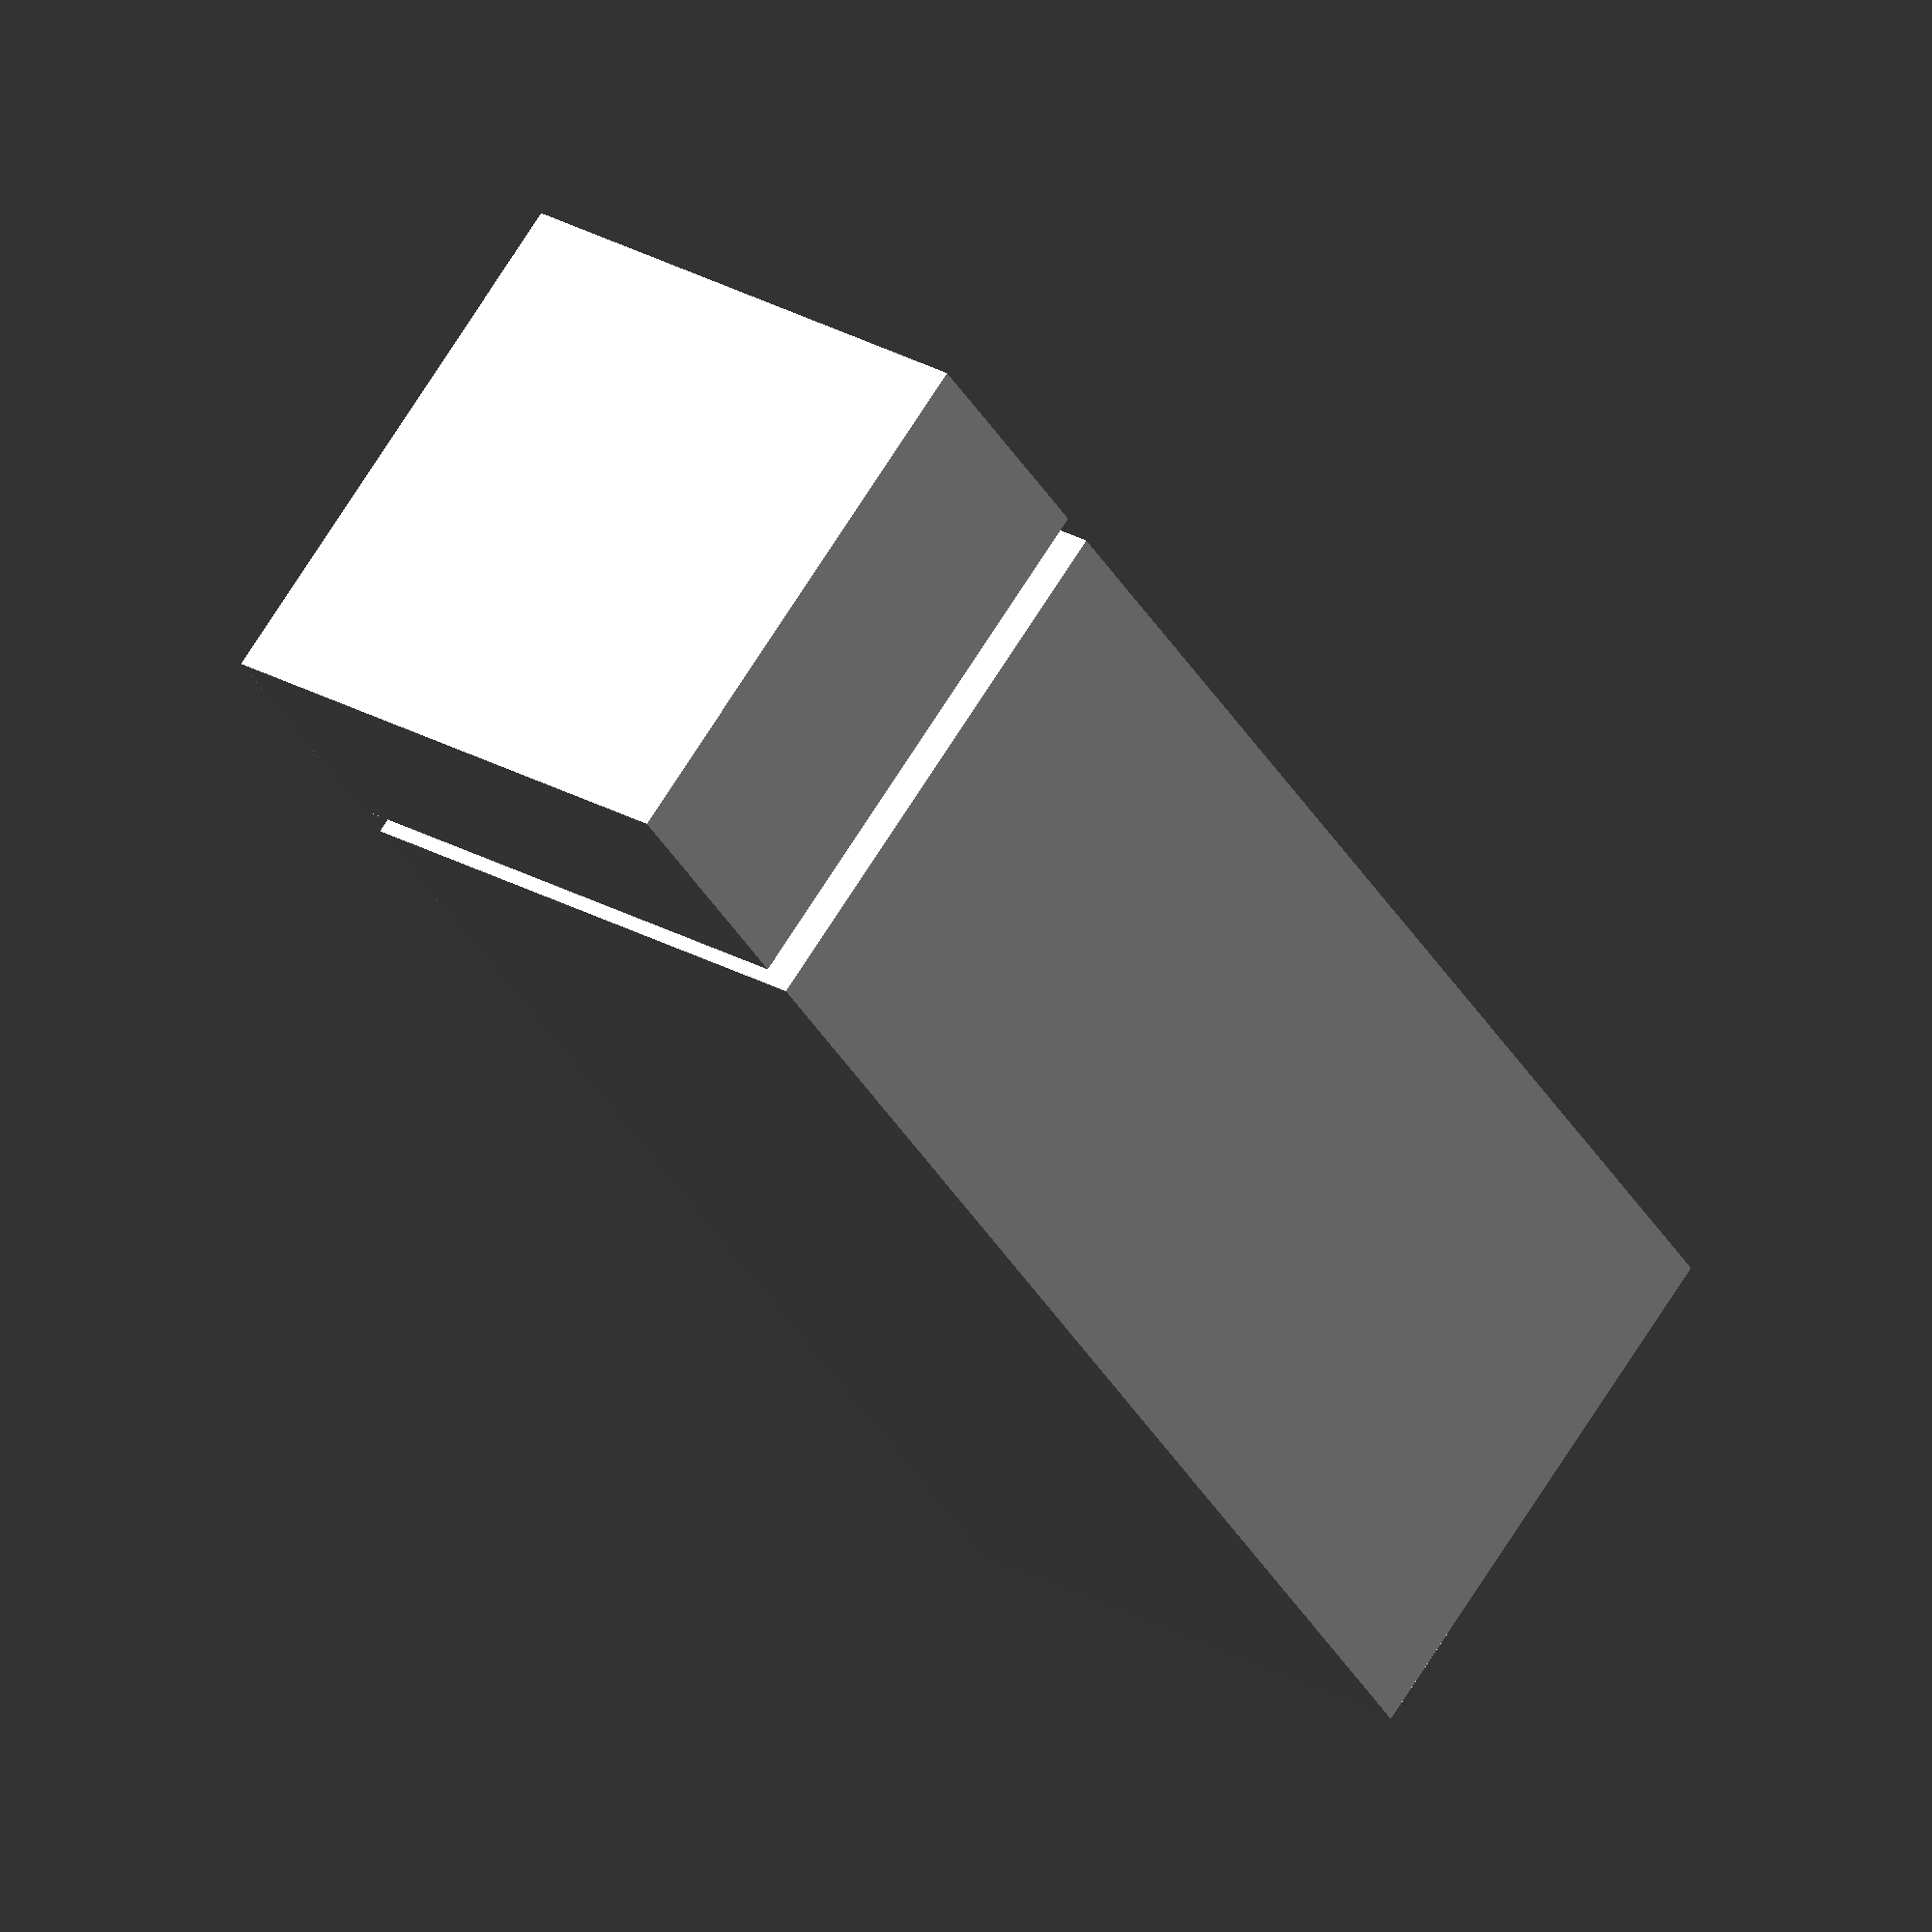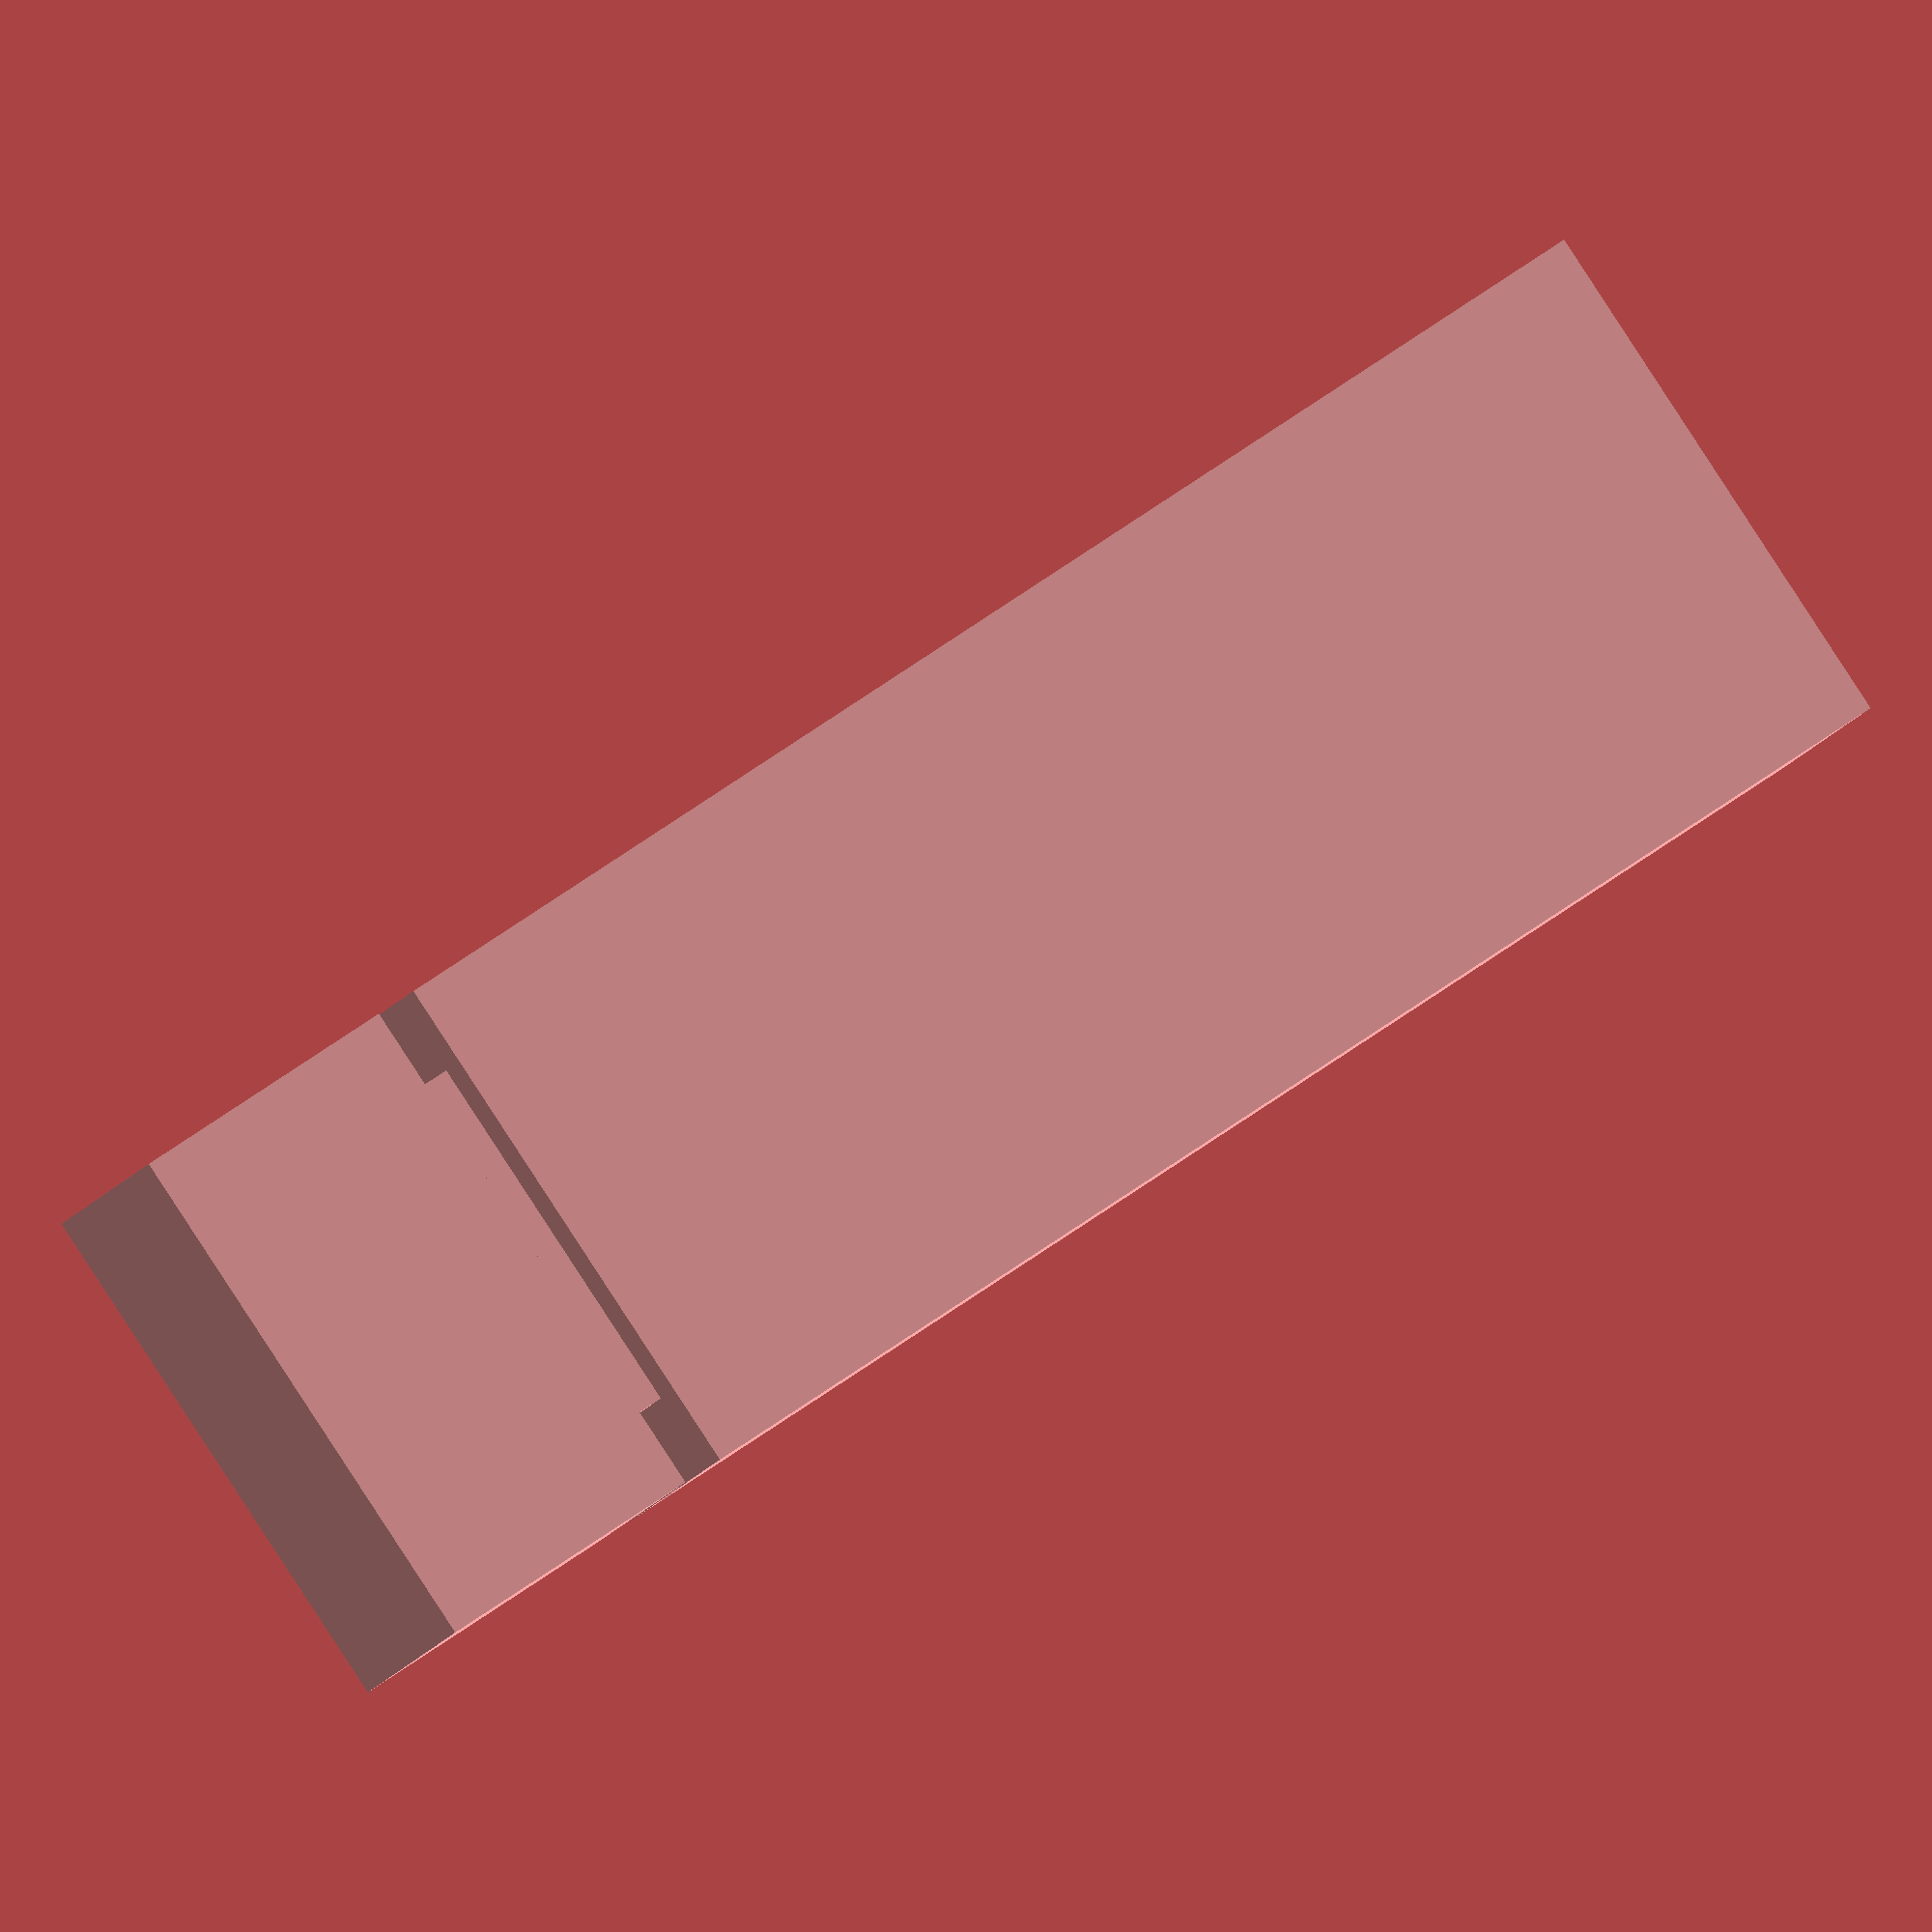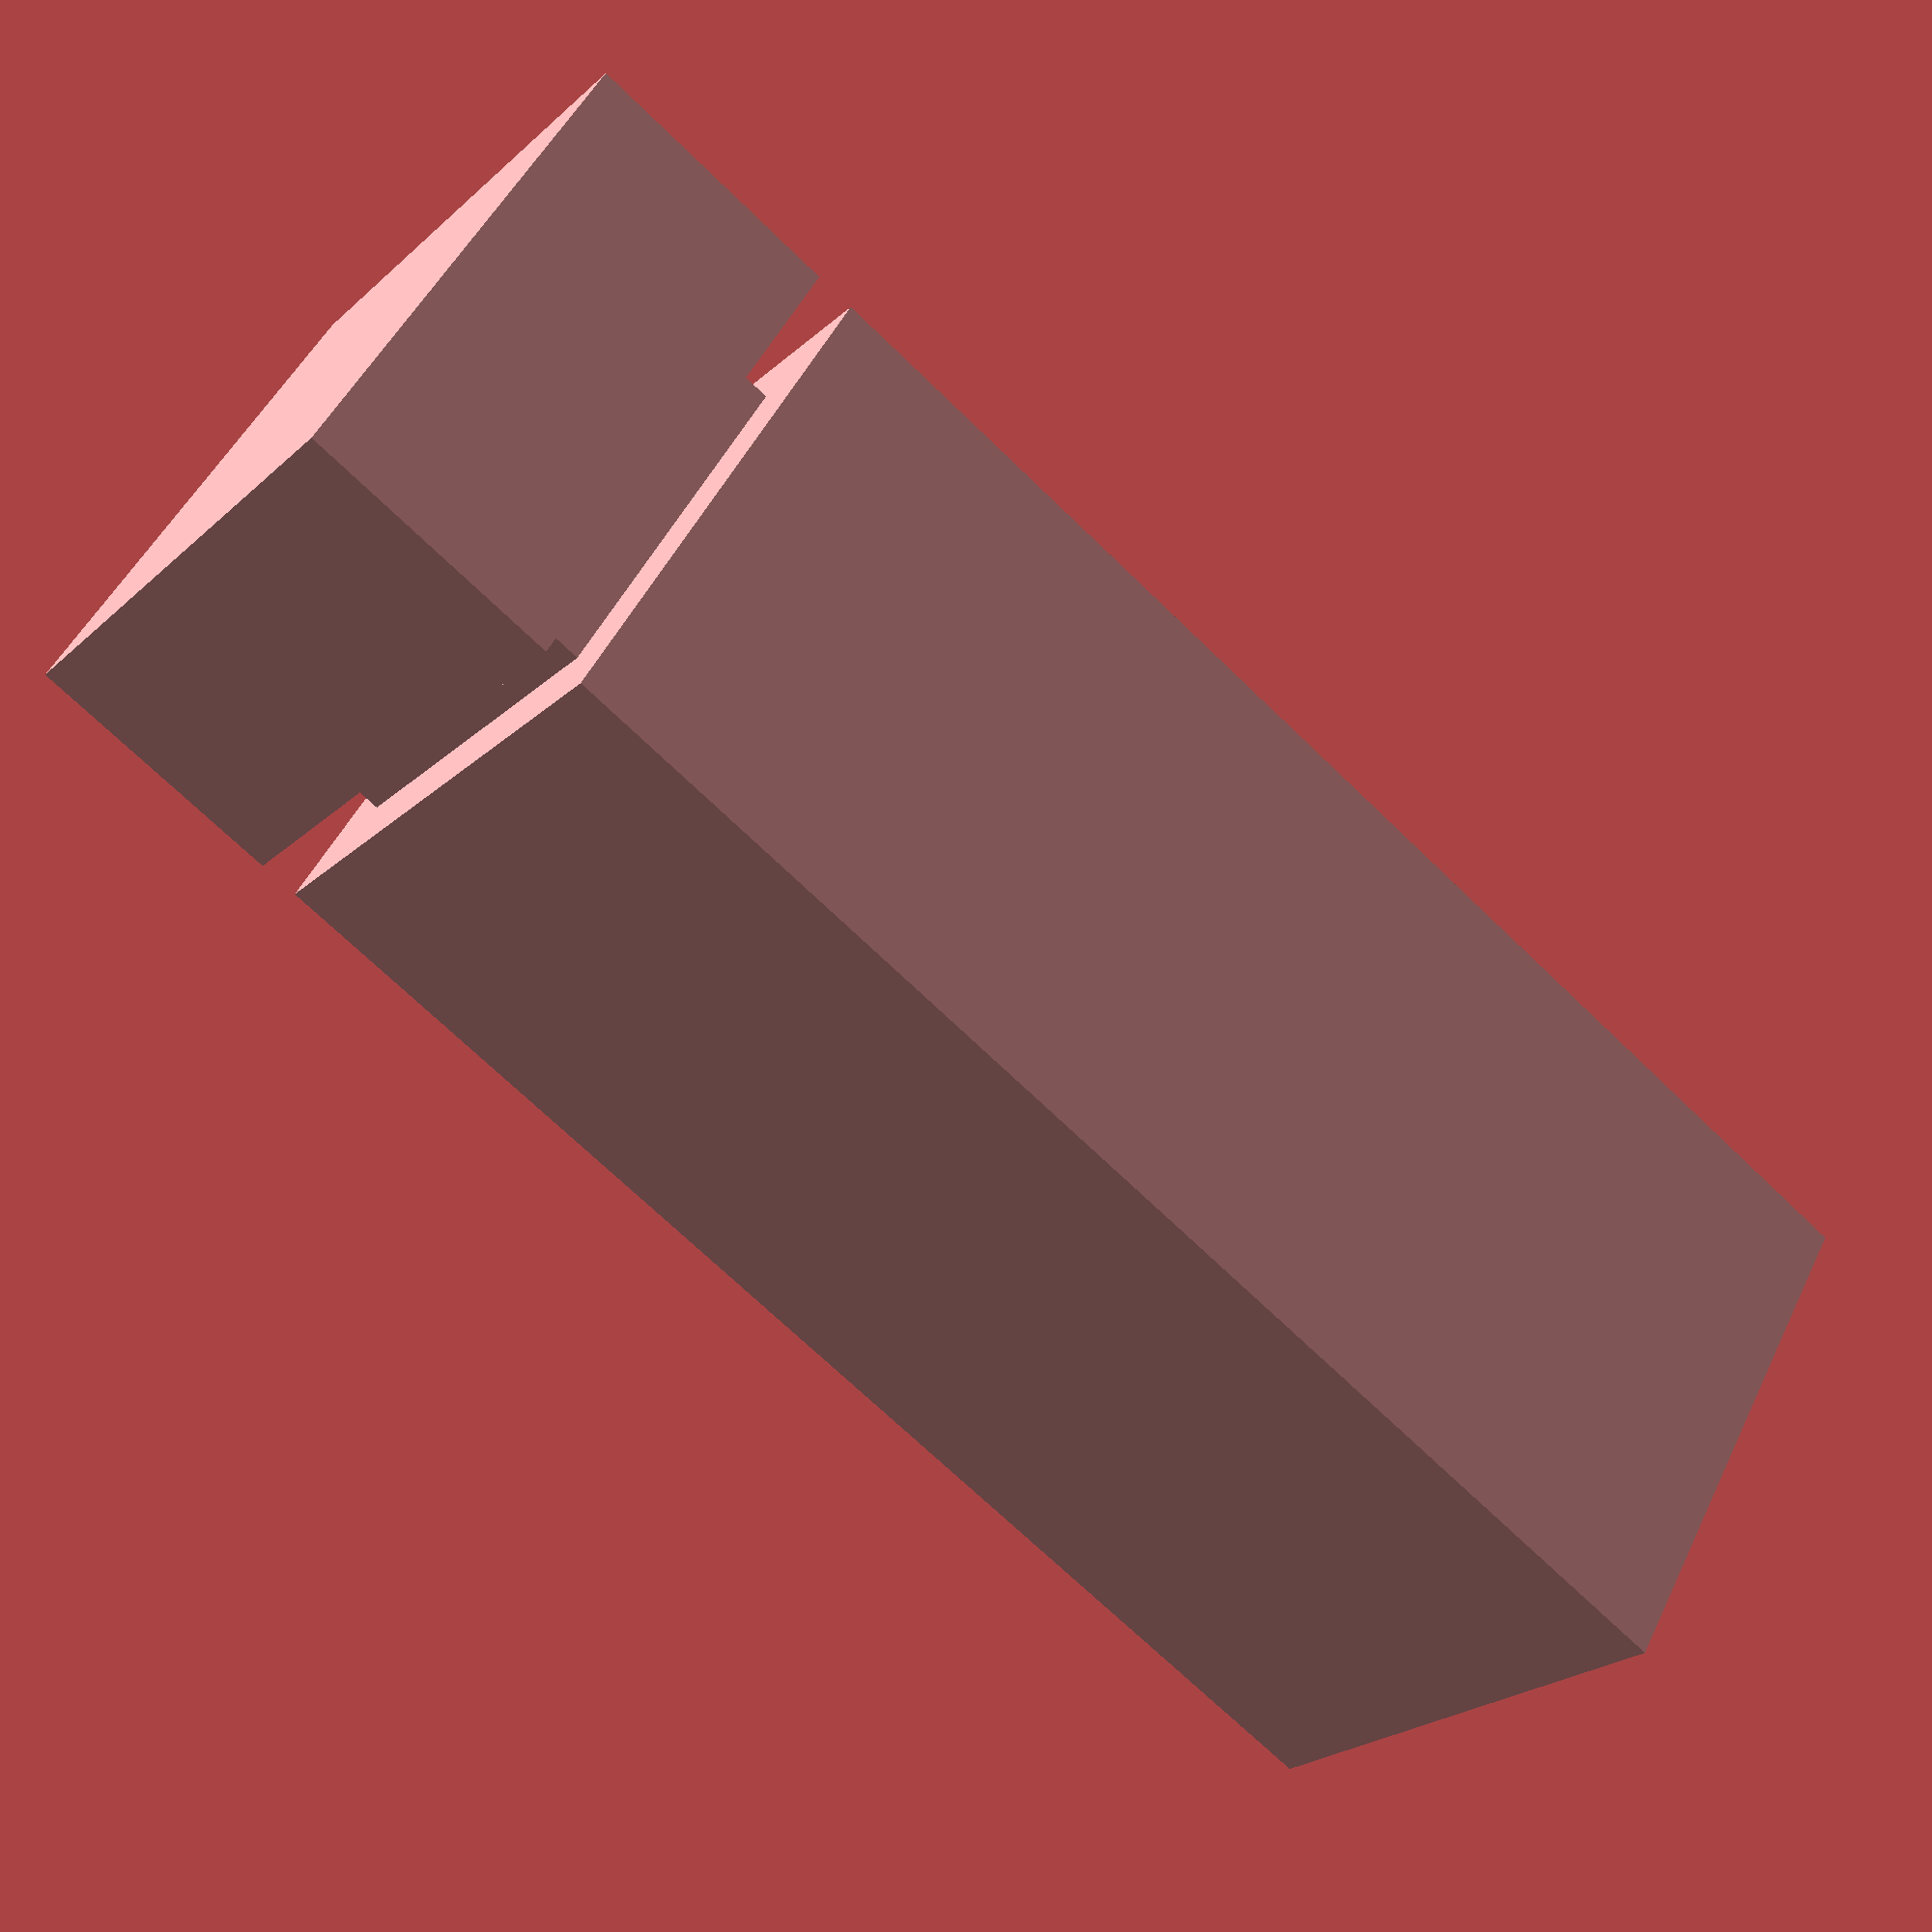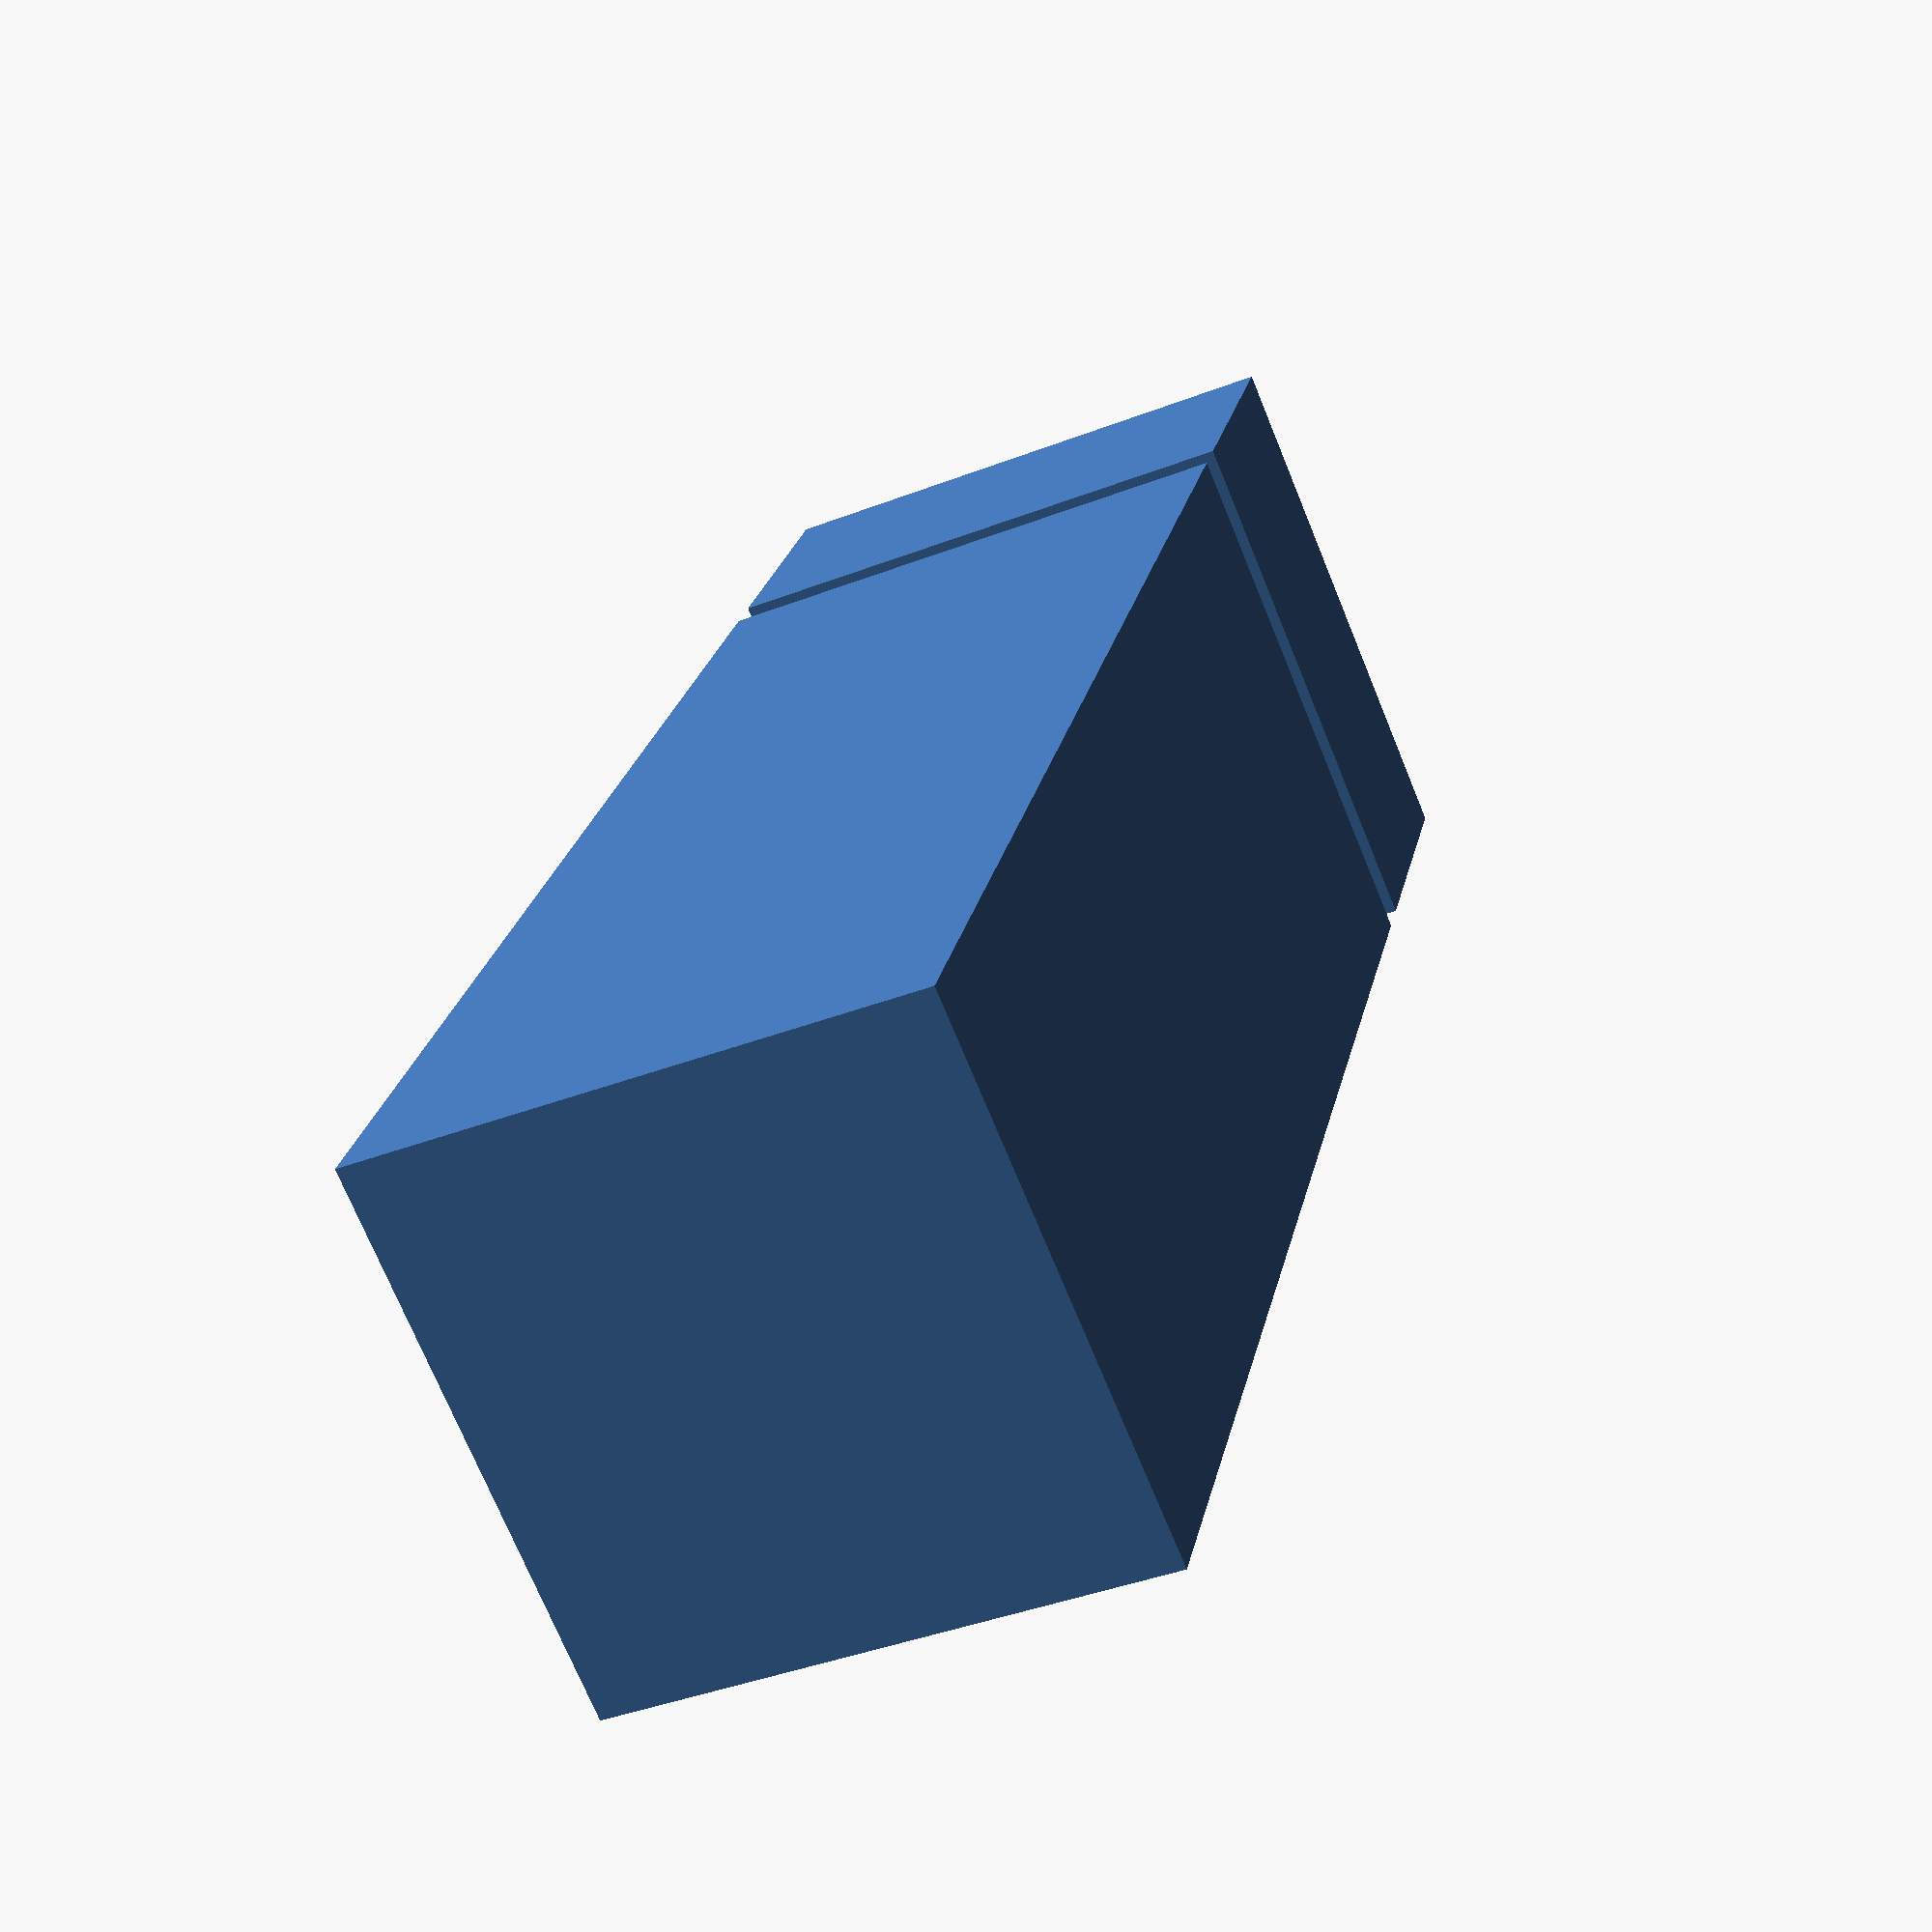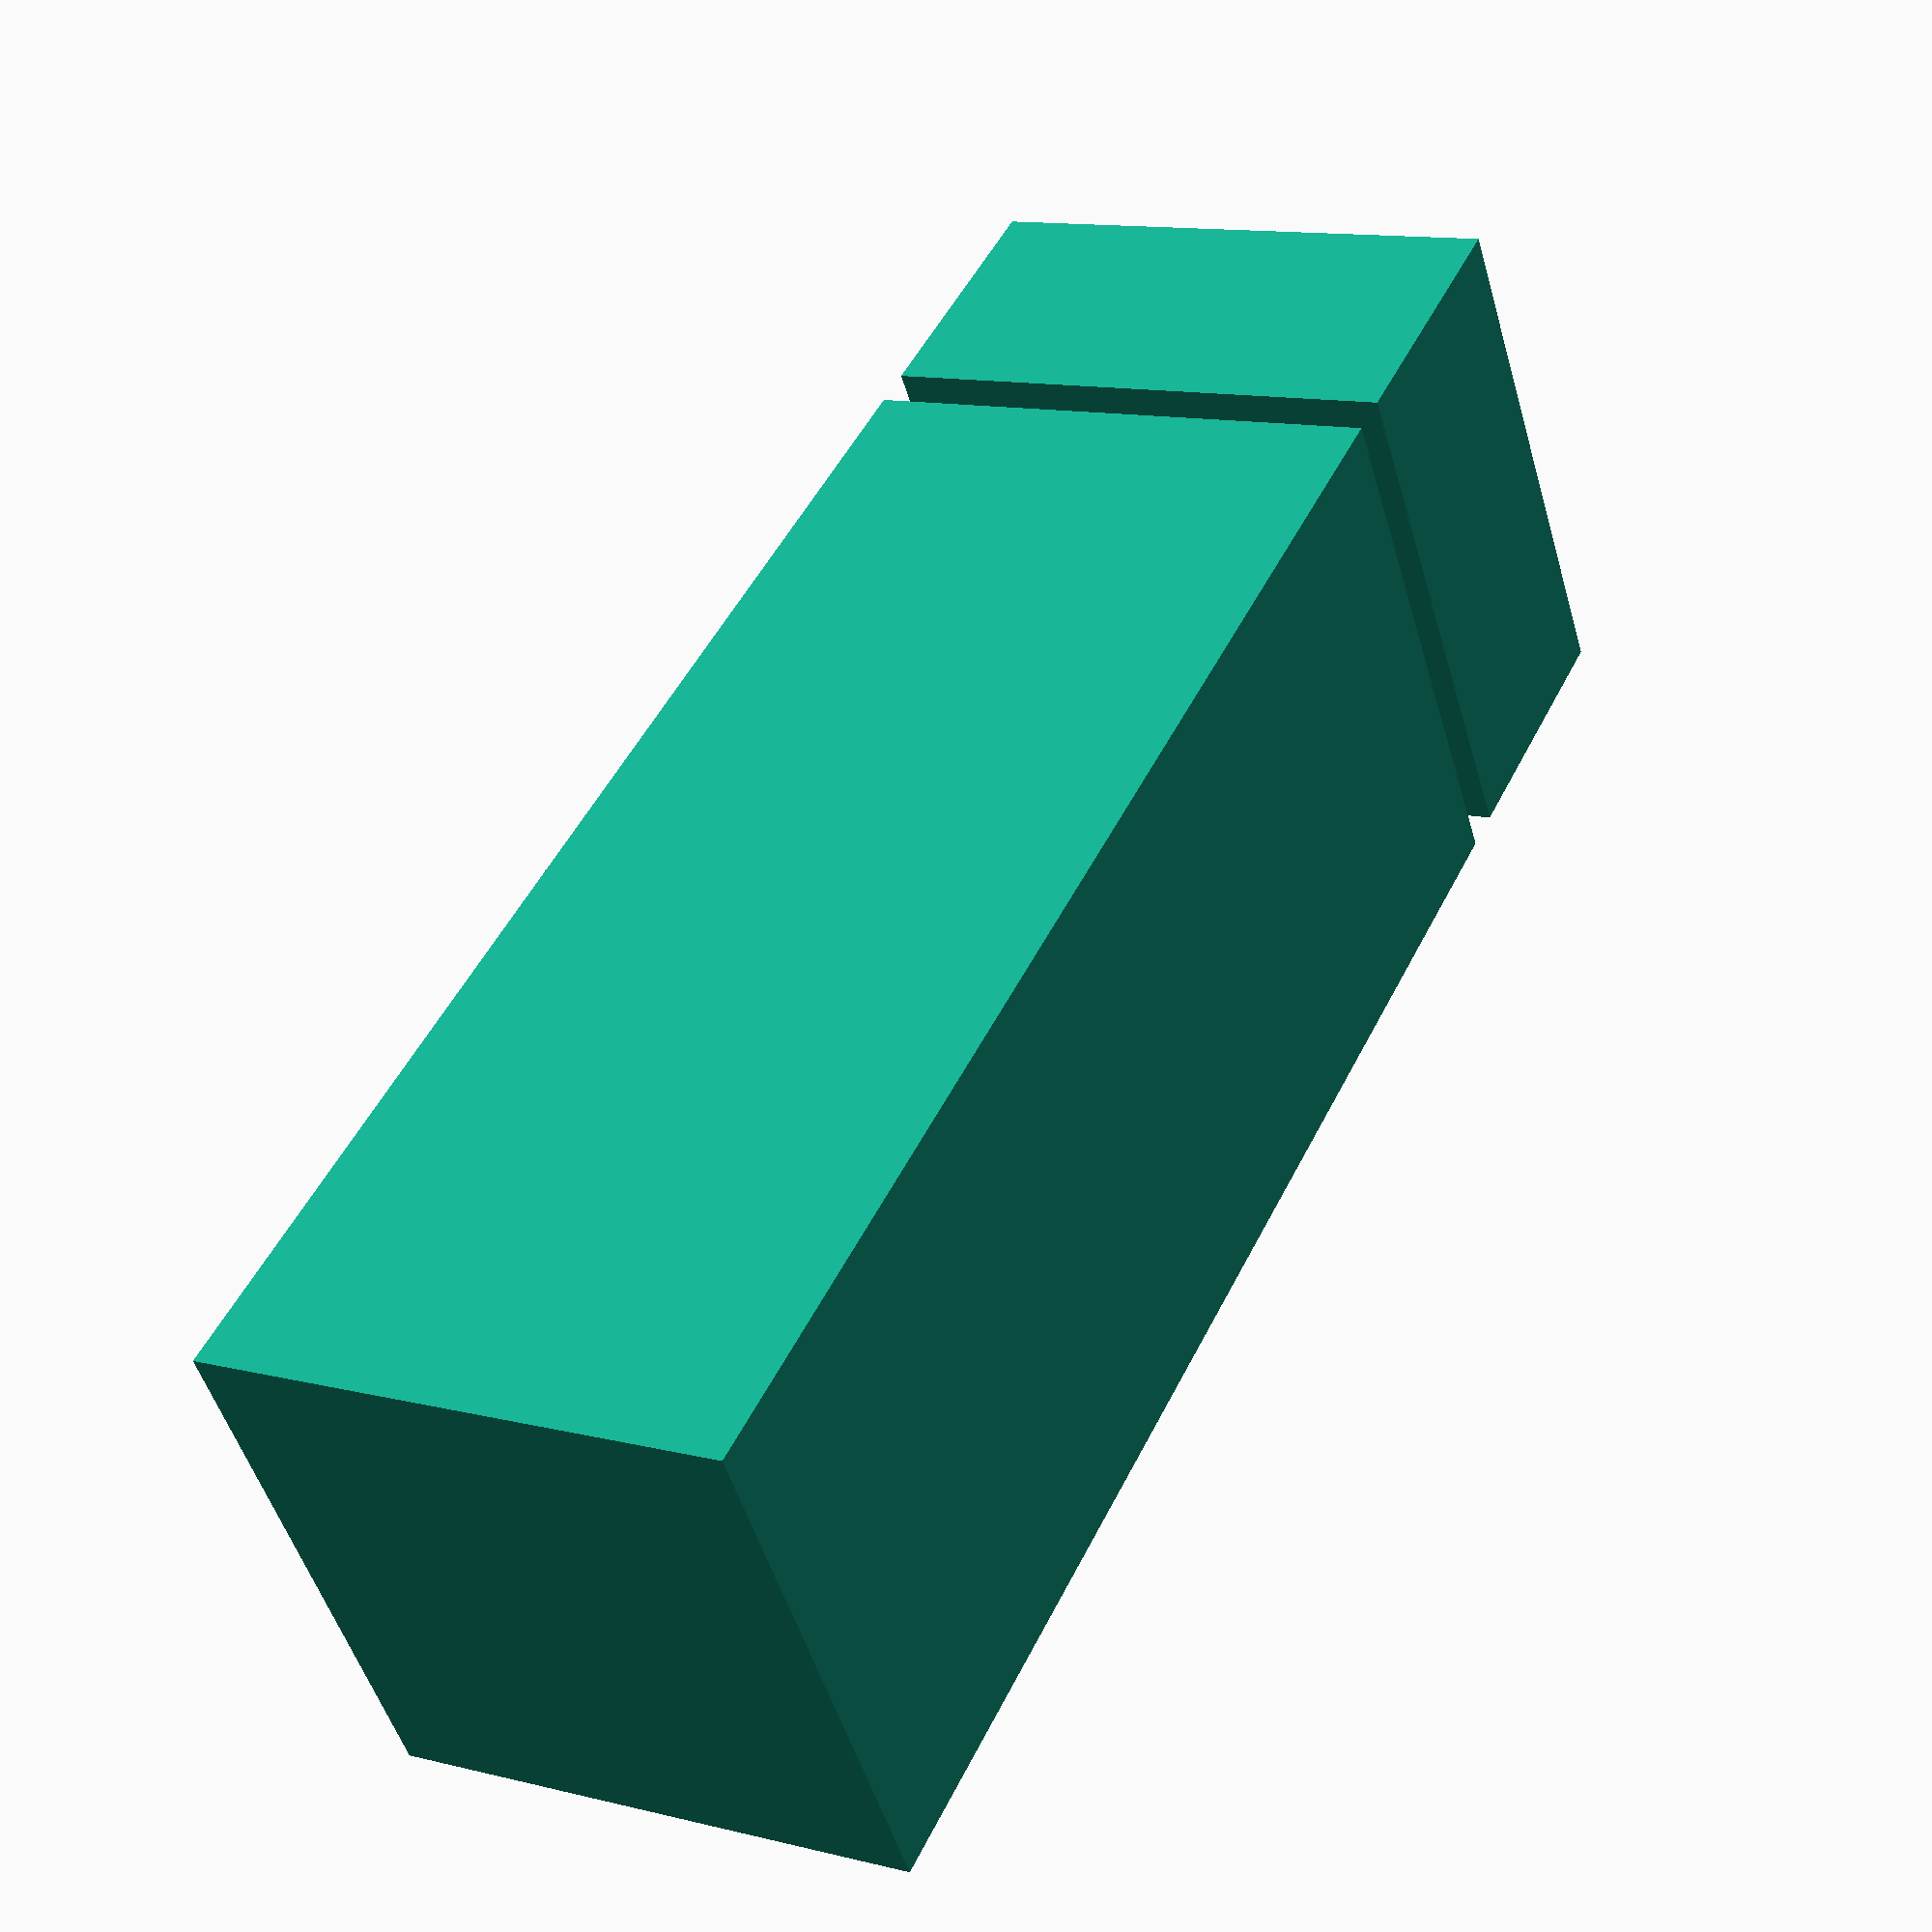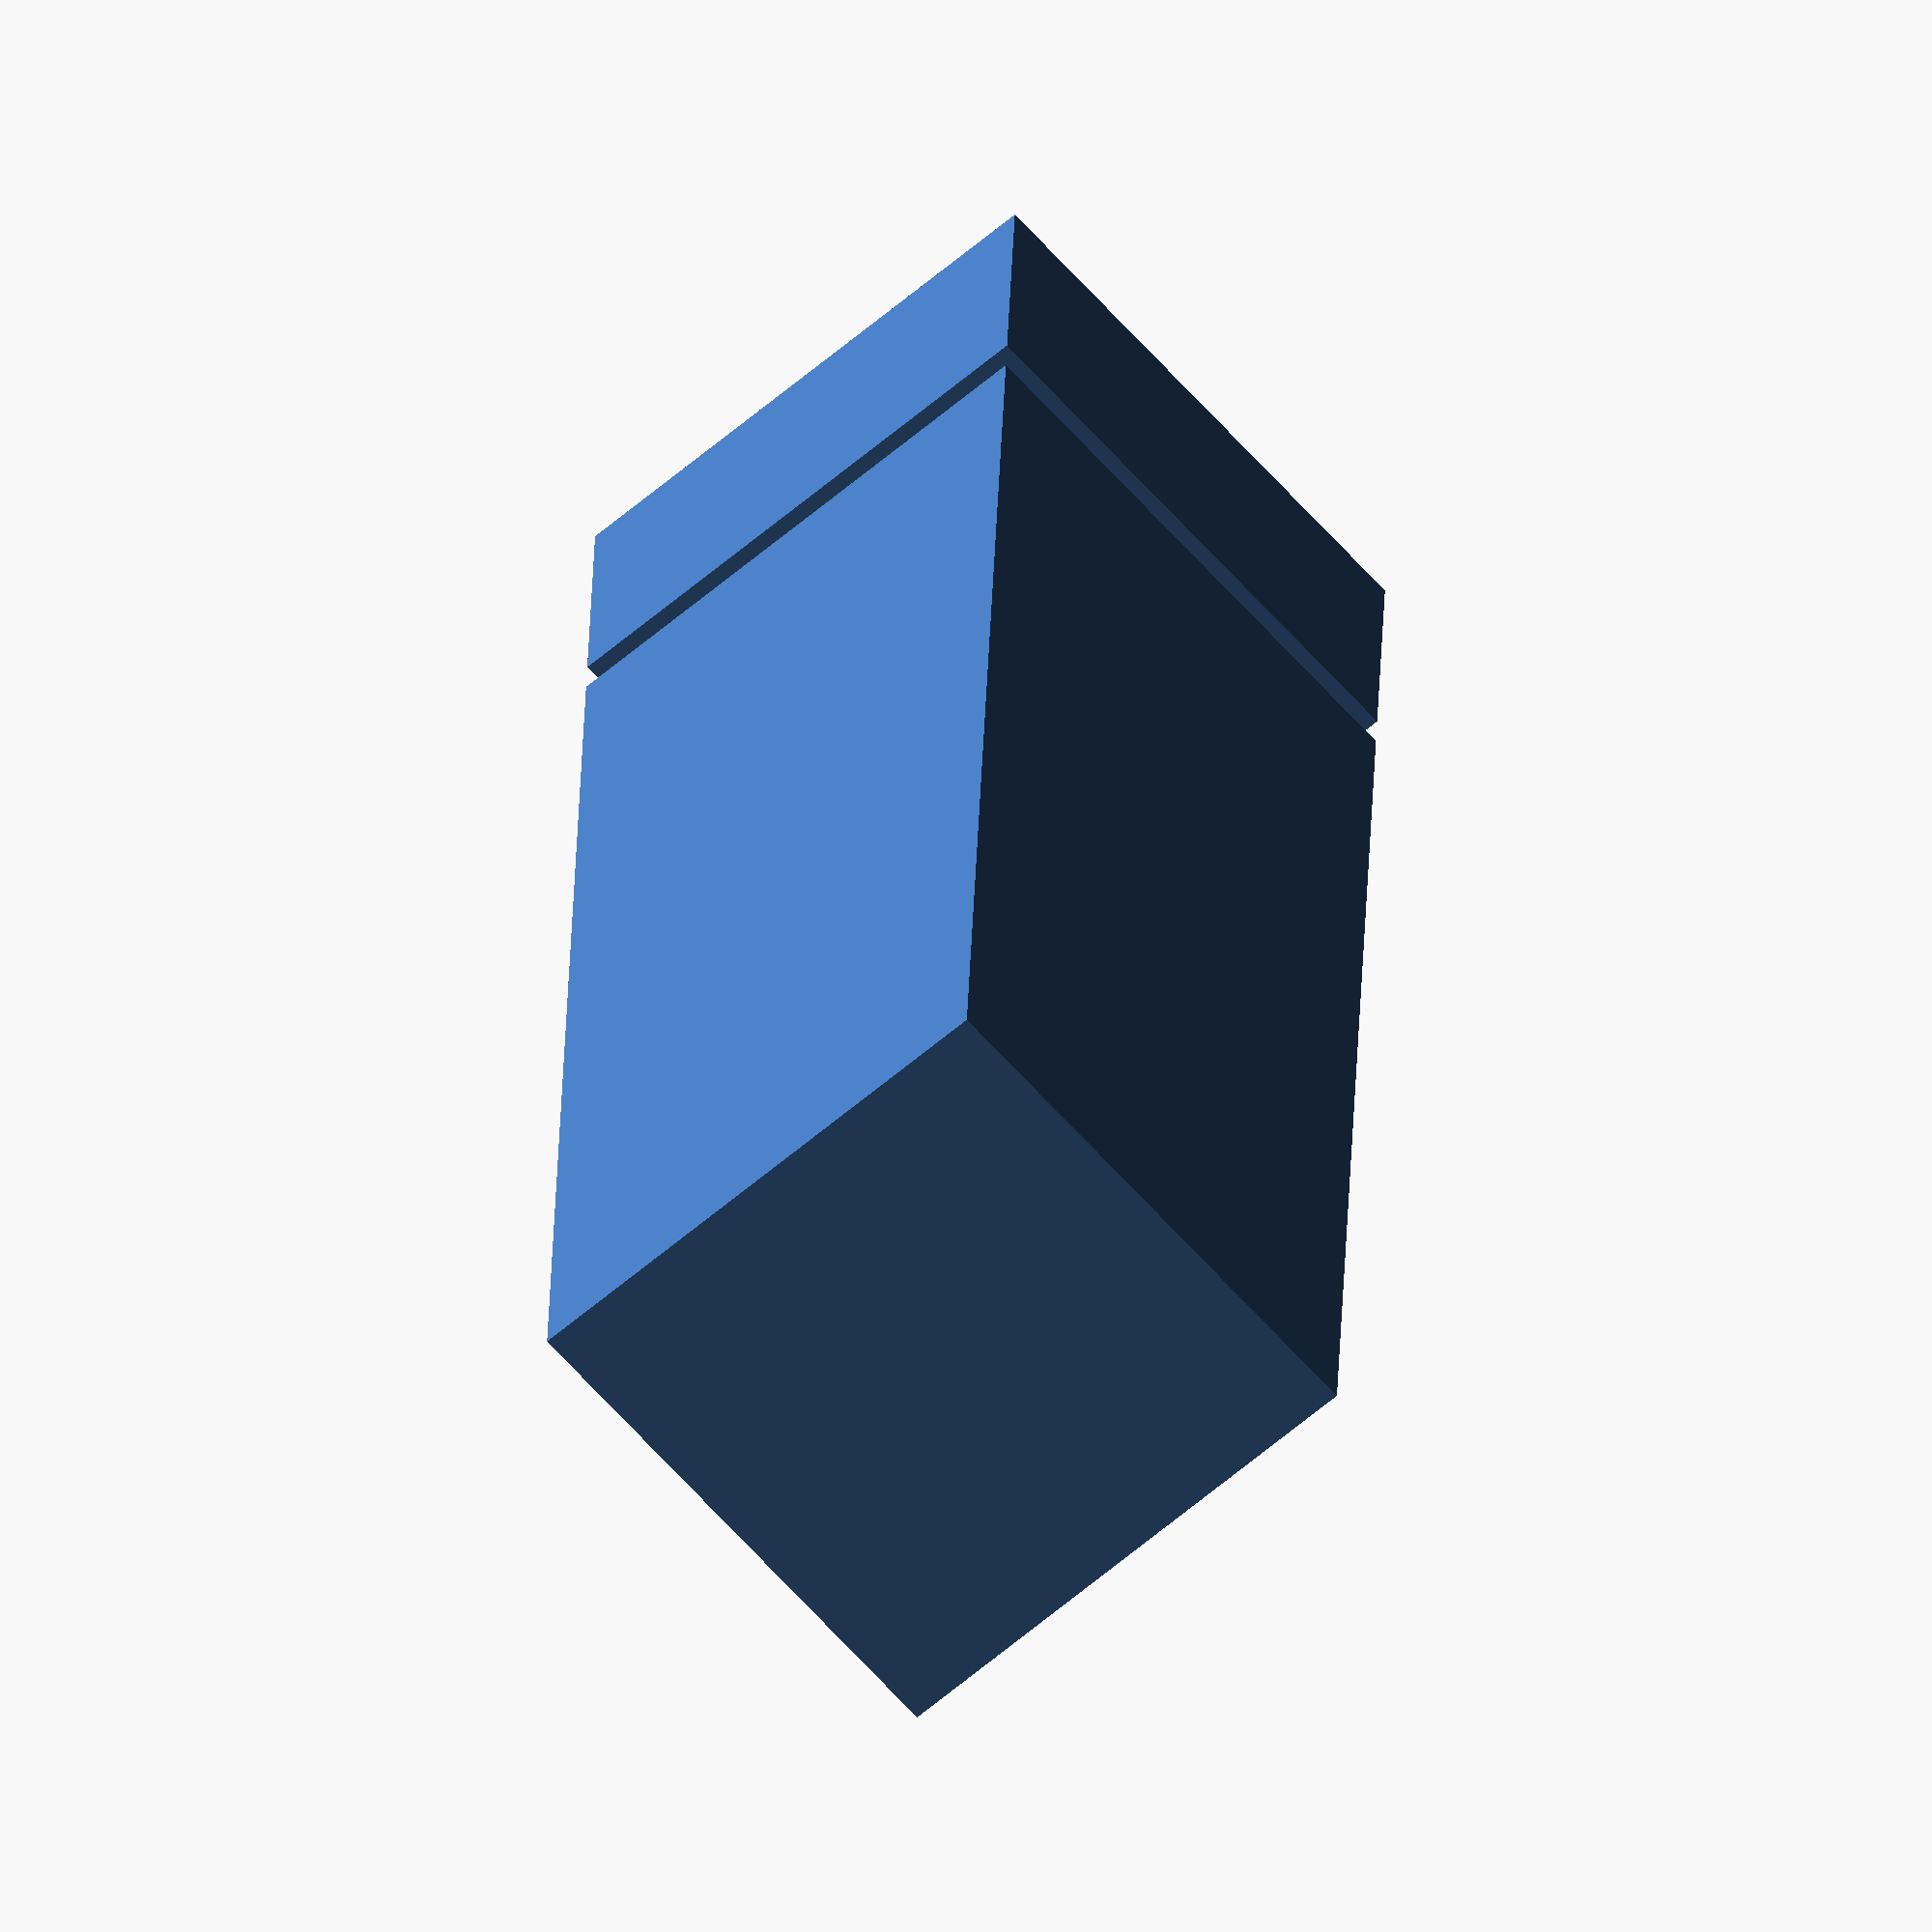
<openscad>
// Generated by SolidPython 1.1.3 on 2024-12-14 22:48:25


union() {
	translate(v = [-10, -10, 0]) {
		cube(size = [20, 20, 10]);
	}
	translate(v = [-7, -7, -49]) {
		cube(size = [14, 14, 50]);
	}
	translate(v = [-10, -10, -51.5000000000]) {
		cube(size = [20, 20, 50]);
	}
}
/***********************************************
*********      SolidPython code:      **********
************************************************
 
from solid import *

# ケースからカットする部分
hole = union()(
    # スイッチの上側をカットする部分
    translate([-10, -10, 0])(
        cube([20, 20, 10])
    ),
    # スイッチの穴
    translate([-7, -7, -49])(
        cube([14, 14, 50])
    ),
    # スイッチプレートの下側
    translate([-10, -10, -51.5])(
        cube([20, 20, 50])
    ),
)

scad_render_to_file(hole, '2_hole.scad')
 
 
************************************************/

</openscad>
<views>
elev=35.2 azim=126.5 roll=25.6 proj=o view=solid
elev=109.4 azim=105.9 roll=124.7 proj=o view=solid
elev=69.3 azim=36.6 roll=45.6 proj=p view=solid
elev=156.3 azim=112.6 roll=348.4 proj=p view=solid
elev=311.4 azim=197.4 roll=205.3 proj=p view=solid
elev=332.1 azim=131.4 roll=181.6 proj=o view=wireframe
</views>
